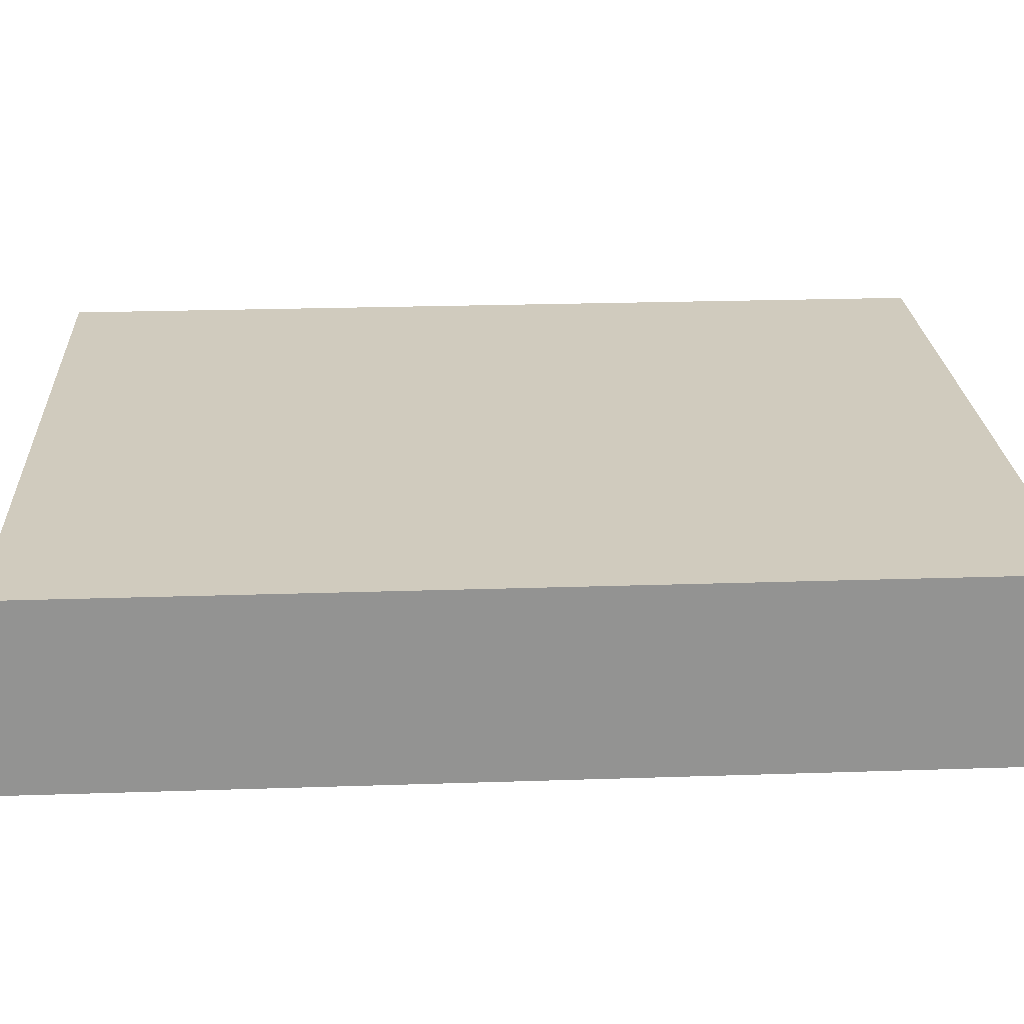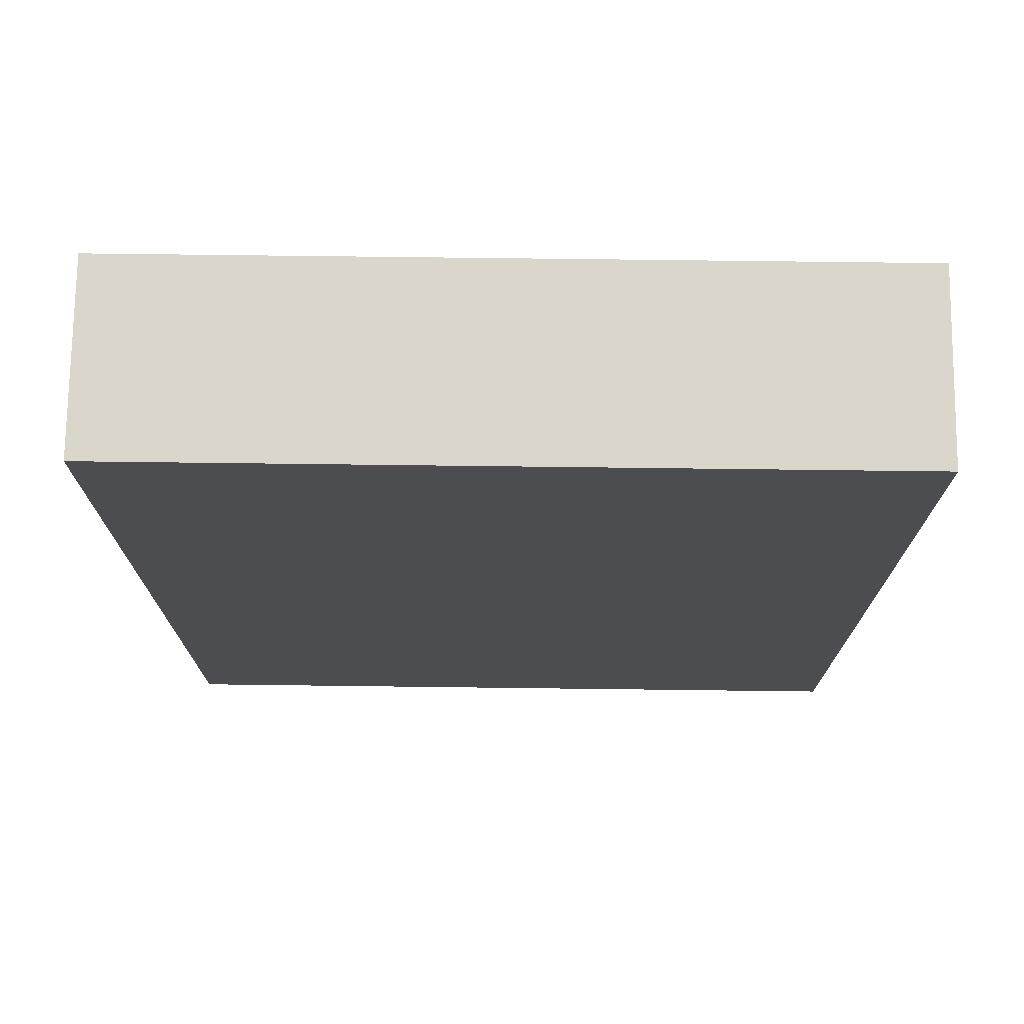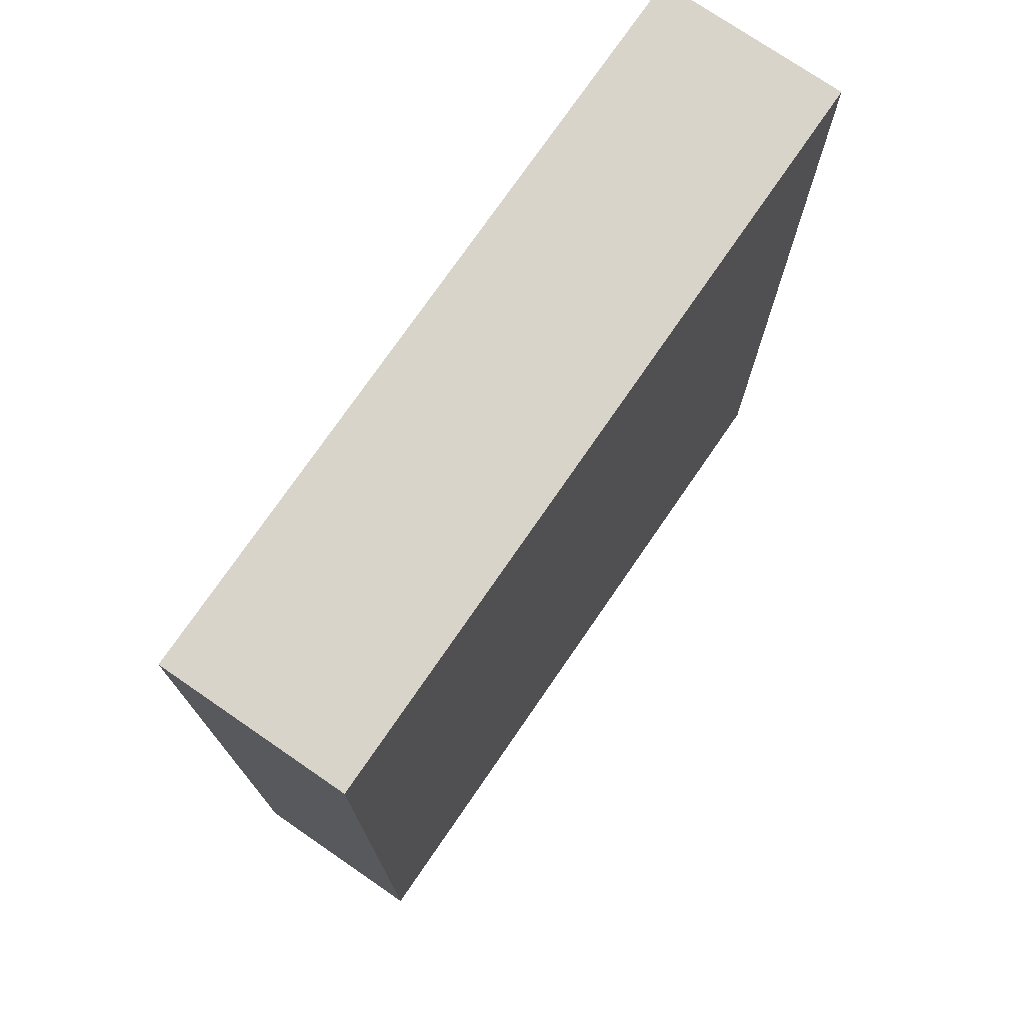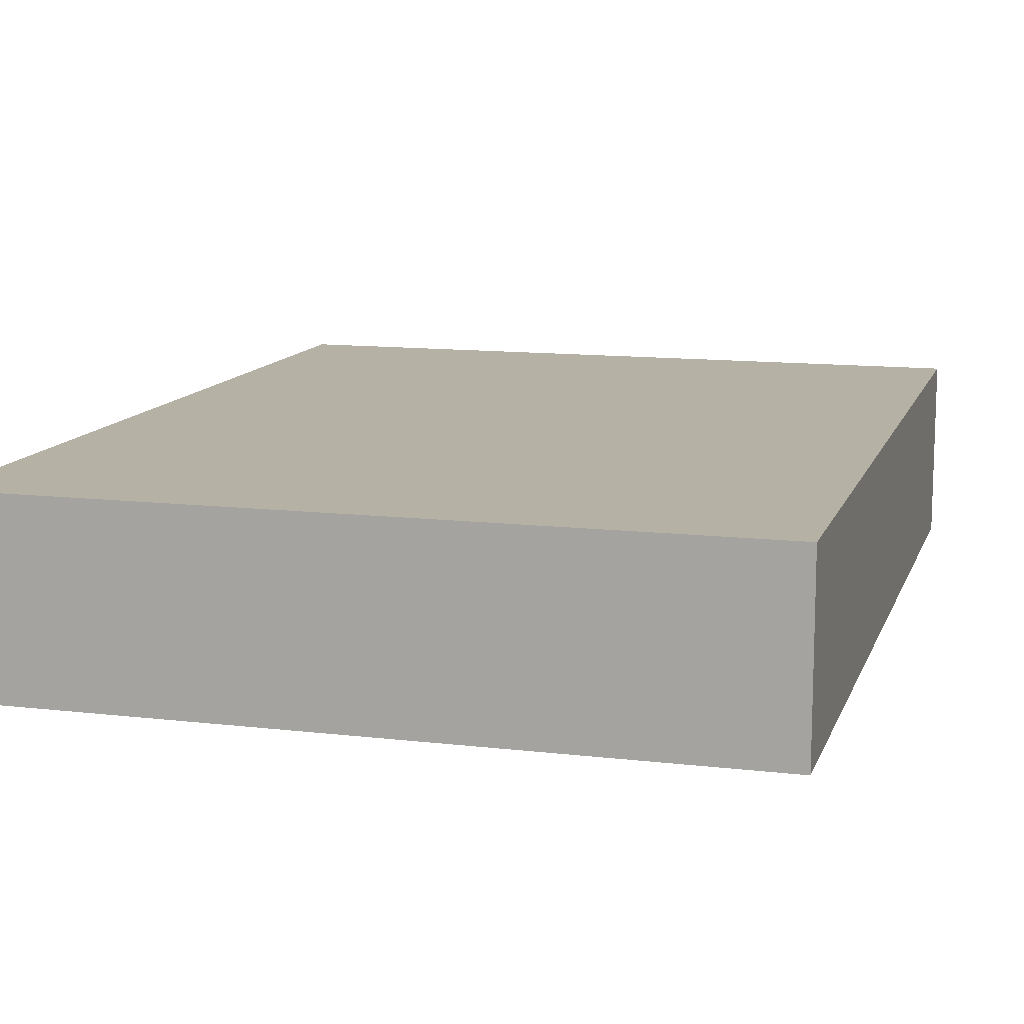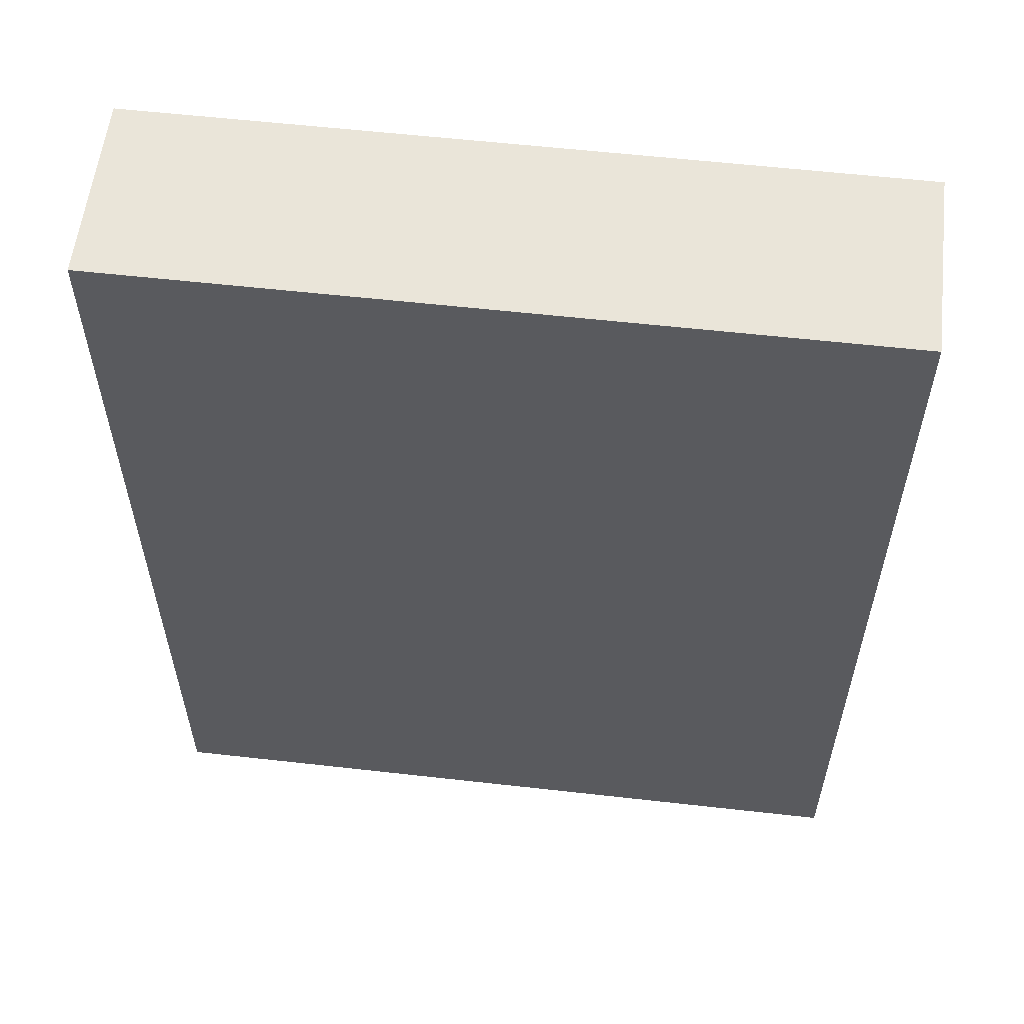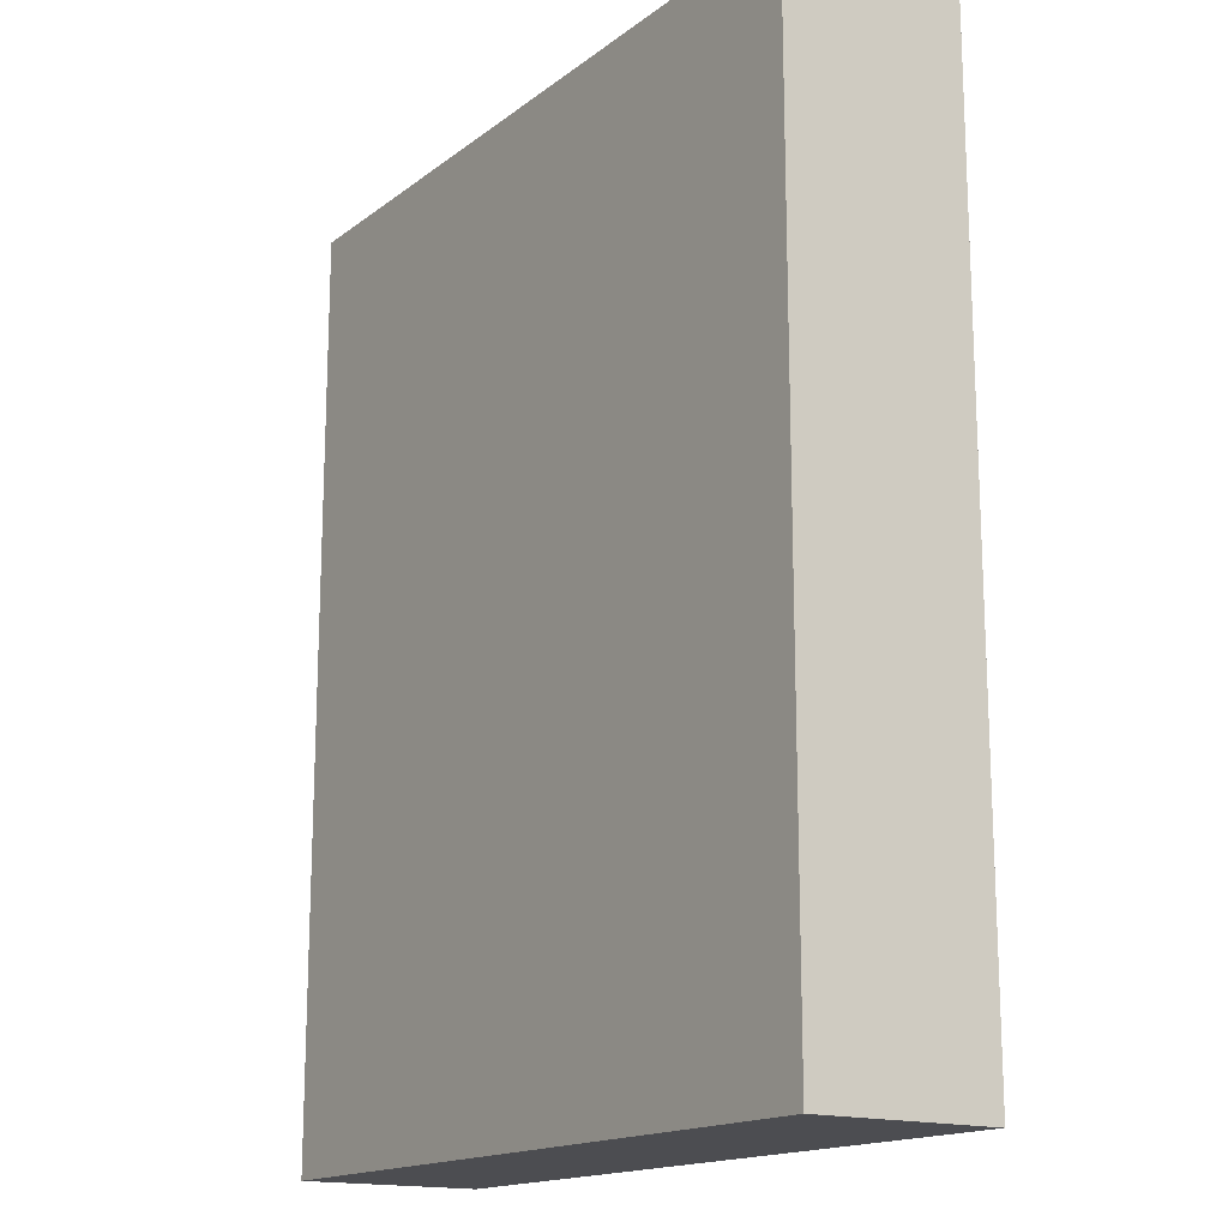
<metadata>
{"format":"obj","ext":"obj","renderer":"f3d","projection":"perspective","resolution":1024,"background":"white","views":[{"elev":23.6,"azim":86.8,"up":"+Y"},{"elev":74.1,"azim":0.7,"up":"+Z"},{"elev":74.9,"azim":-55.5,"up":"+Z"},{"elev":12.0,"azim":-164.3,"up":"+Y"},{"elev":57.7,"azim":6.7,"up":"+Z"},{"elev":-16.2,"azim":-124.1,"up":"+Z"}]}
</metadata>
<code>
v 4 0 -0.75
v 3 0 -0.75
v 3 0 -2
v 4 0 -2
v 4 0 -2
v 3 0 -2
v 3 0.25 -2
v 4 0.25 -2
v 4 0 -0.75
v 4 0 -2
v 4 0.25 -2
v 4 0.25 -0.75
v 3 0 -0.75
v 4 0 -0.75
v 4 0.25 -0.75
v 3 0.25 -0.75
v 3 0.25 -0.75
v 4 0.25 -0.75
v 4 0.25 -2
v 3 0.25 -2
v 3 0 -2
v 3 0 -0.75
v 3 0.25 -0.75
v 3 0.25 -2
f 1 2 4
f 4 2 3
f 5 6 8
f 8 6 7
f 9 10 12
f 12 10 11
f 13 14 16
f 16 14 15
f 18 19 17
f 17 19 20
f 21 22 24
f 24 22 23

</code>
